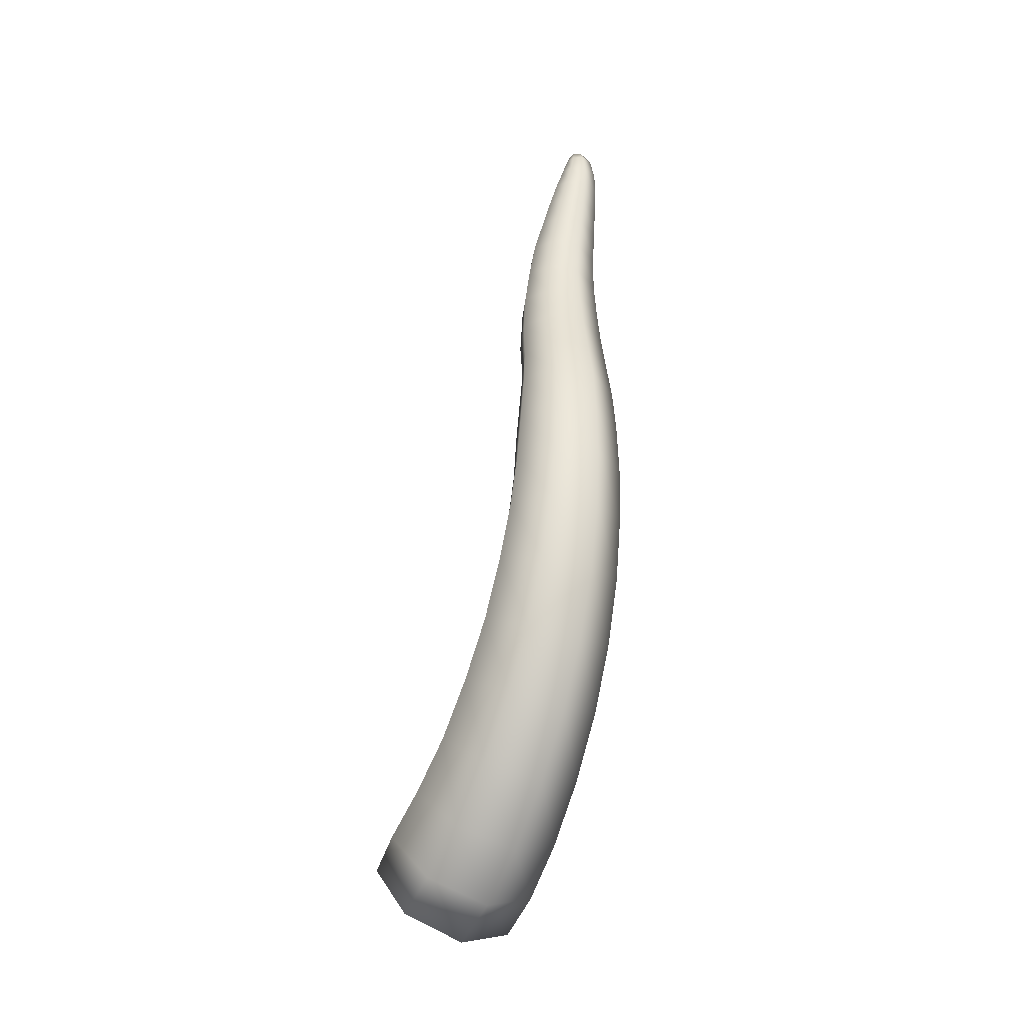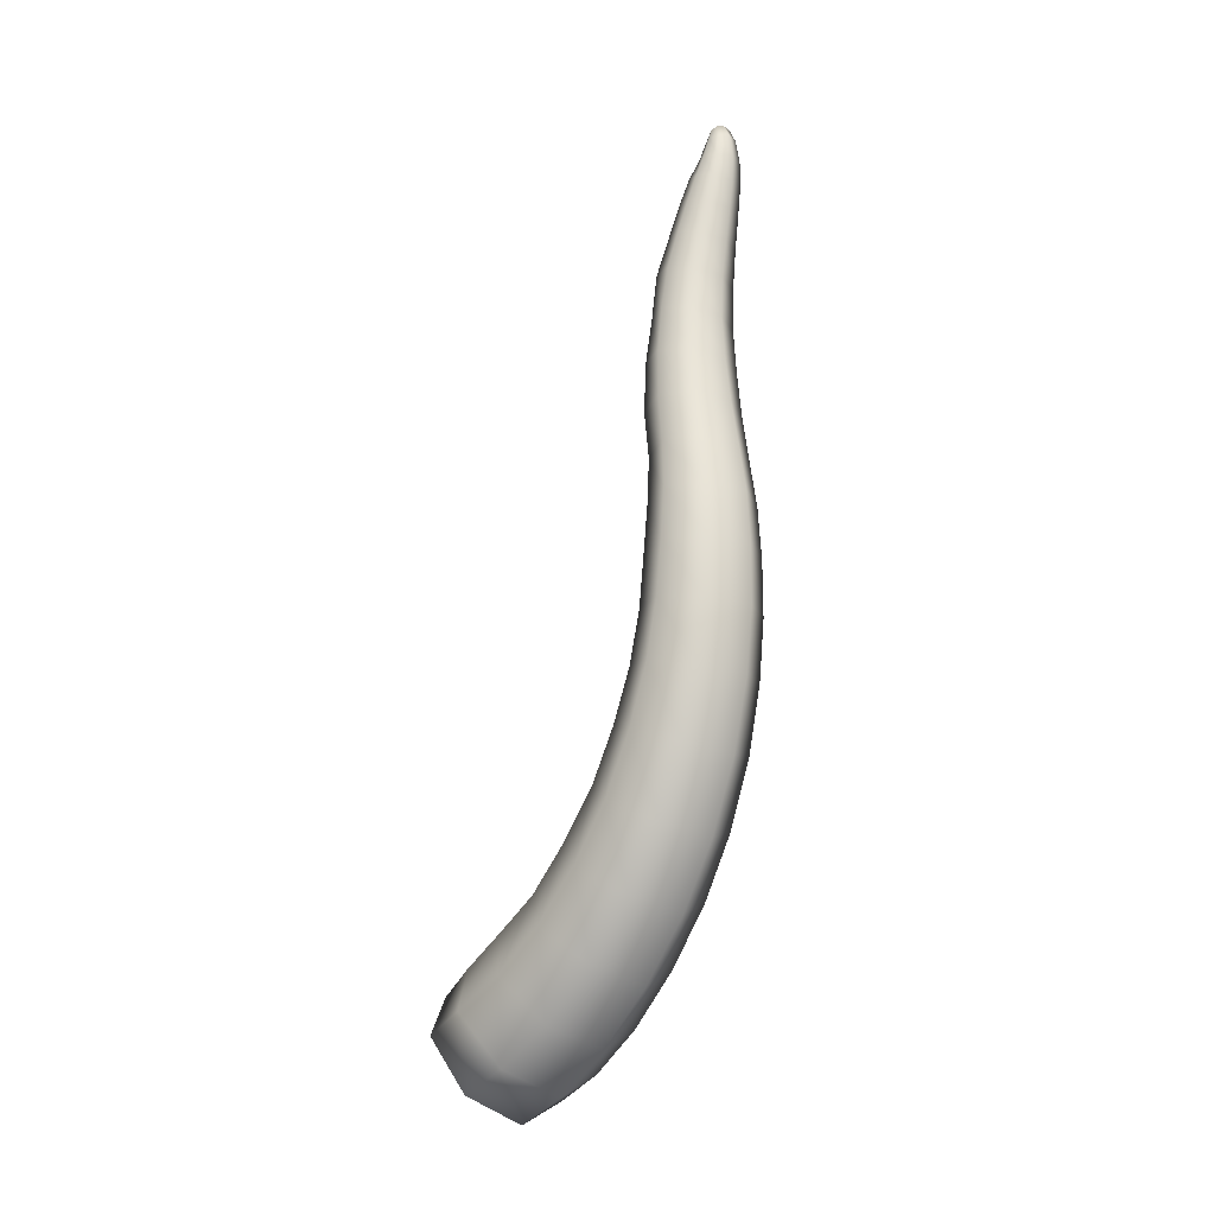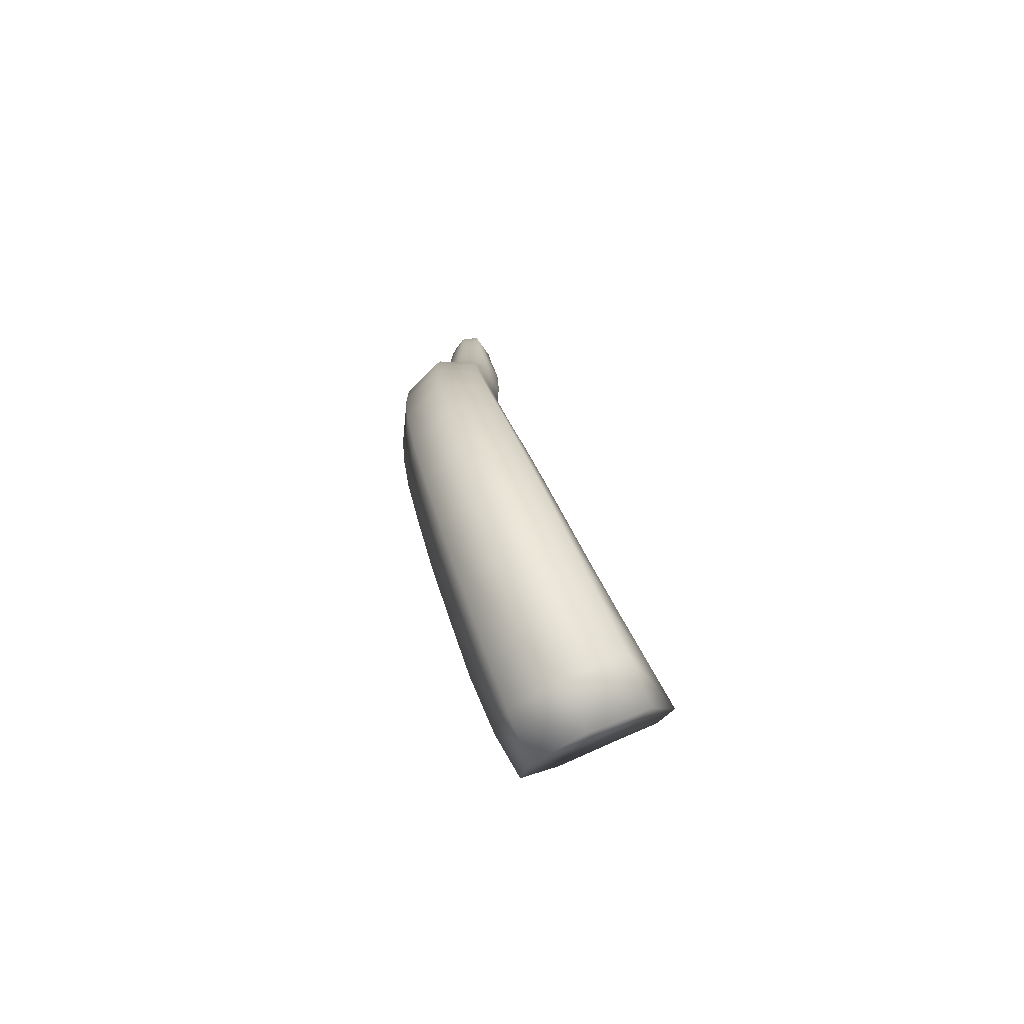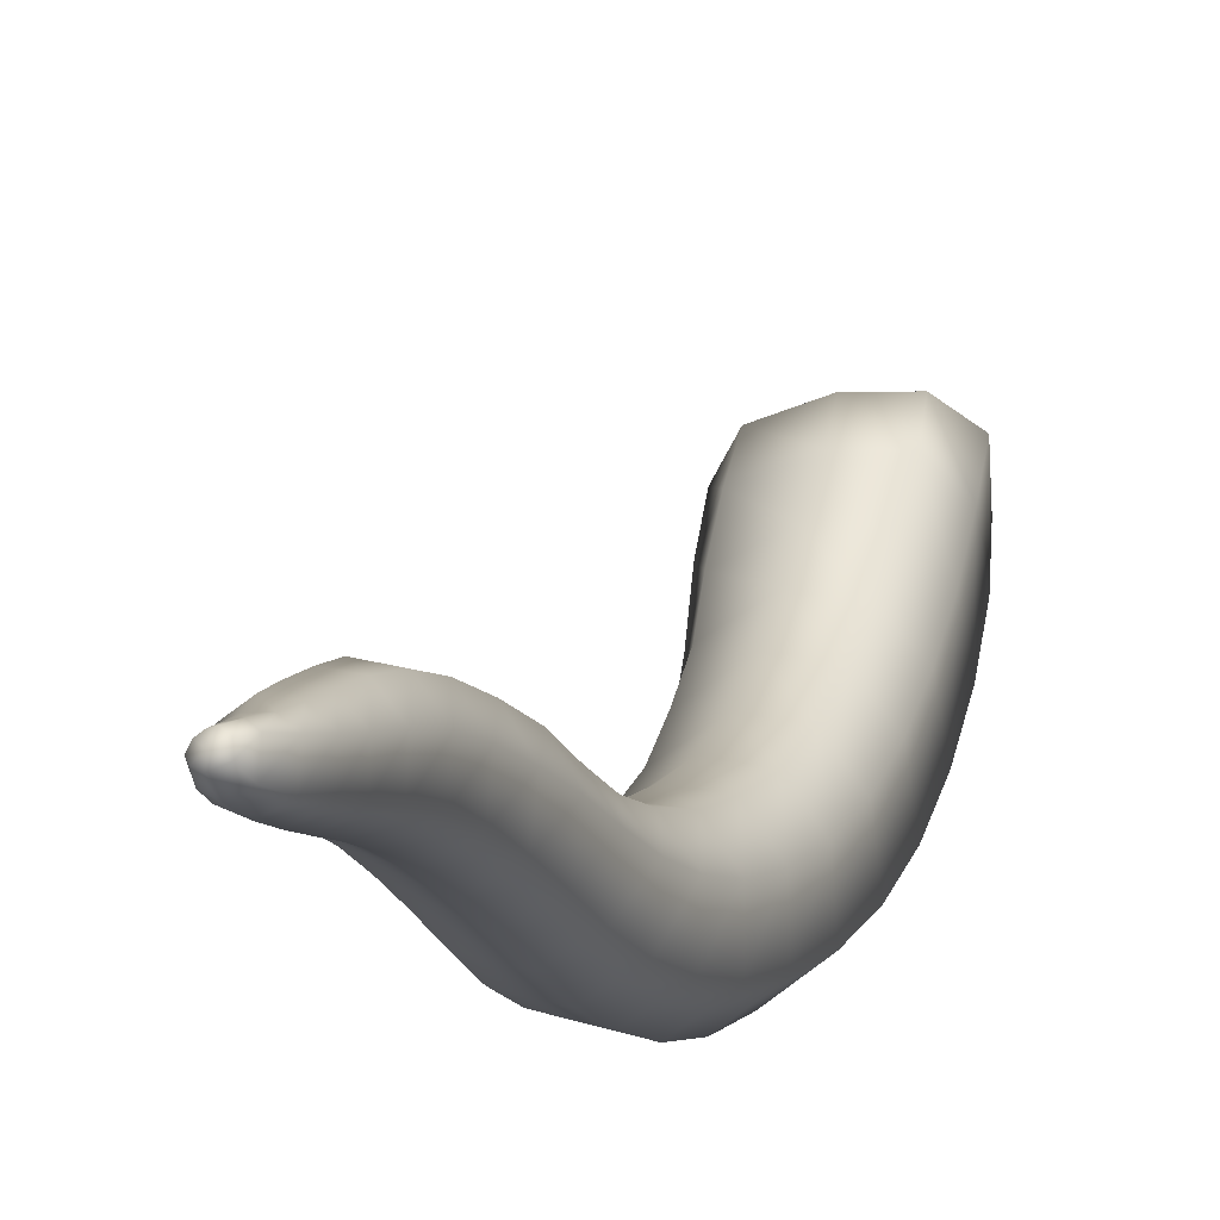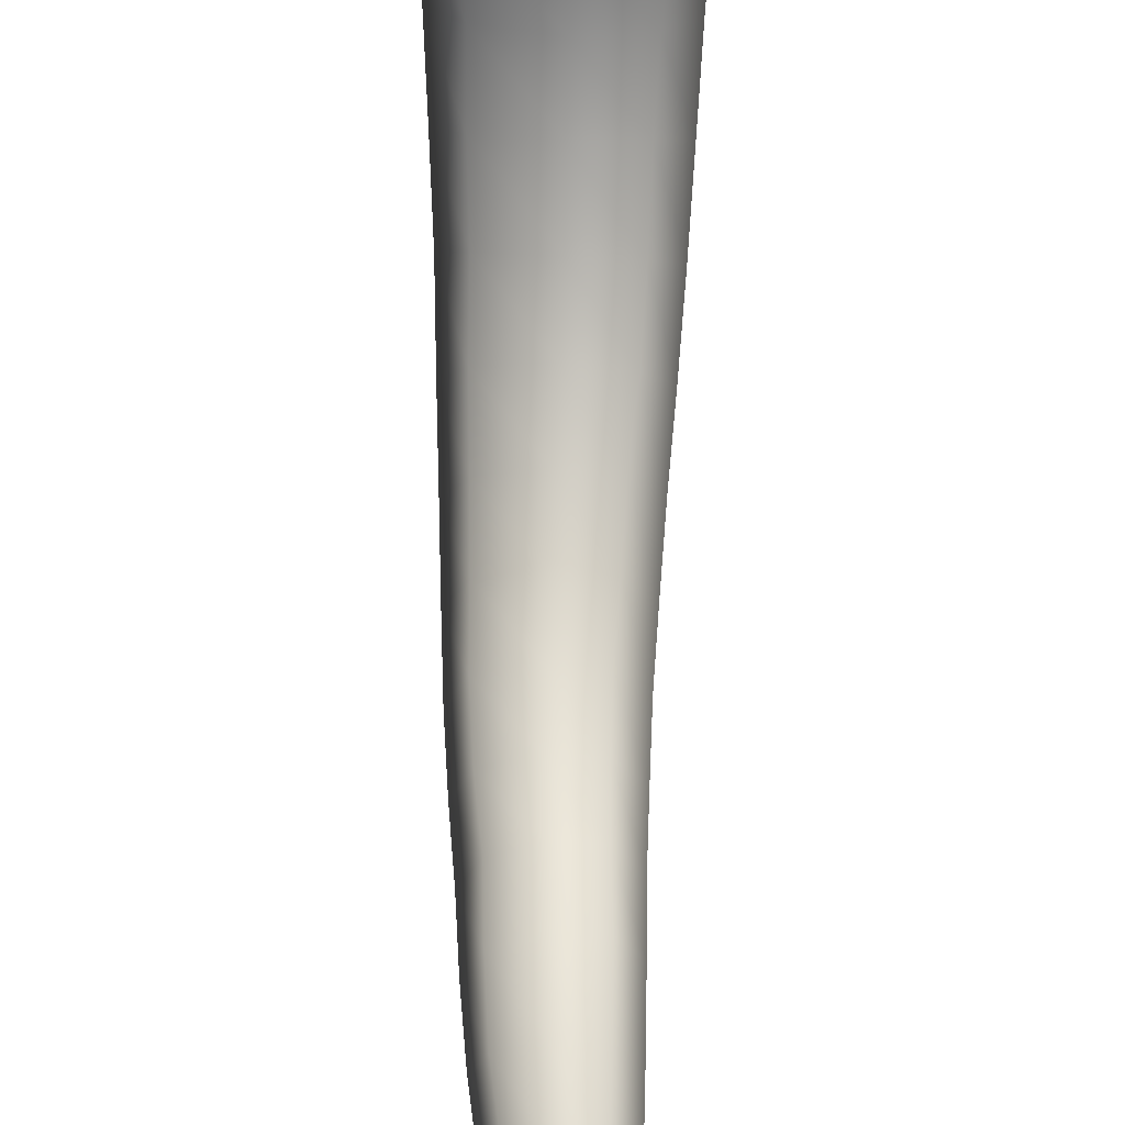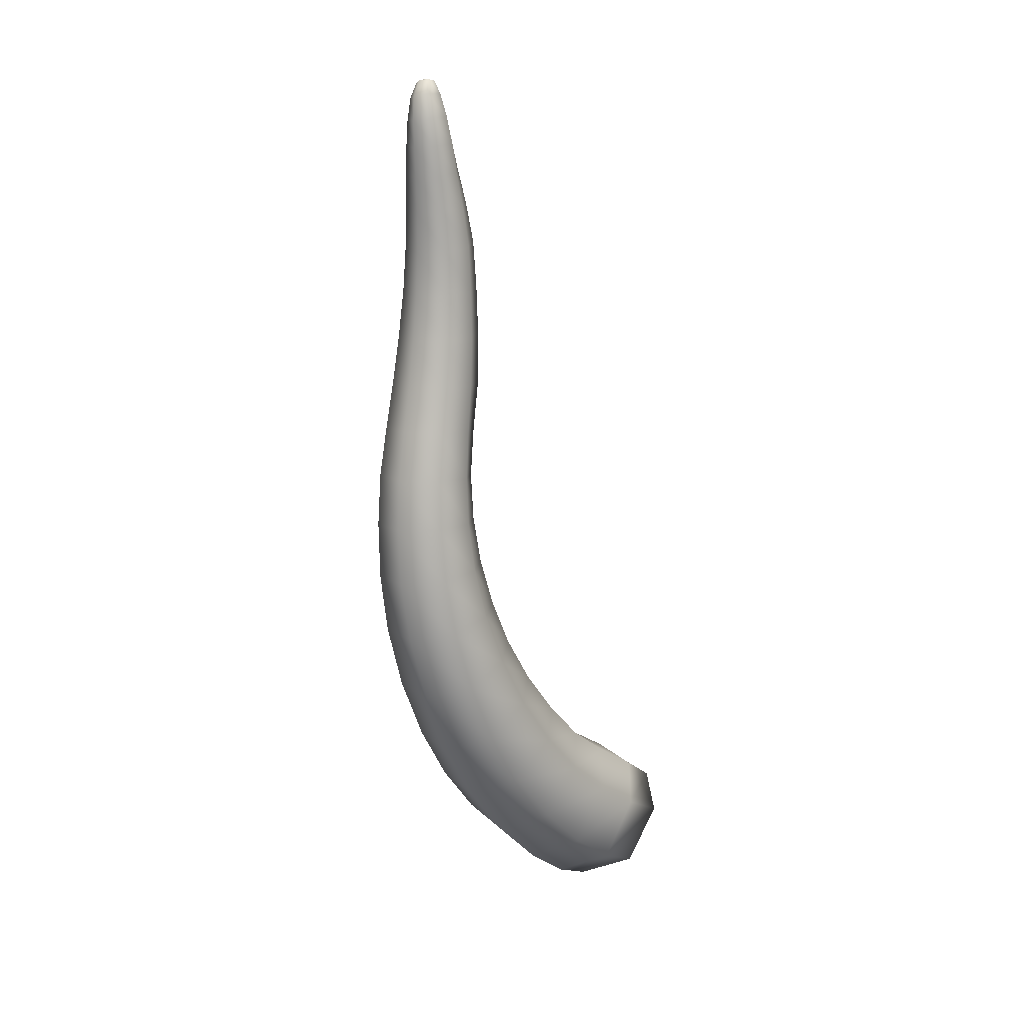
<metadata>
{"format":"obj","ext":"obj","renderer":"f3d","projection":"perspective","resolution":1024,"background":"white","views":[{"elev":-39.8,"azim":153.1,"up":"+Y"},{"elev":-21.6,"azim":138.5,"up":"+Y"},{"elev":-79.0,"azim":-151.6,"up":"+Y"},{"elev":-12.8,"azim":-161.5,"up":"+Z"},{"elev":61.9,"azim":-179.7,"up":"+Z"},{"elev":11.2,"azim":-138.6,"up":"+Y"}]}
</metadata>
<code>
g kraken
v -0.02486 0.1065 -0.2637
v -0.3221 0.1541 0.08505
v 0 0 0
v -0.3353 0.2597 -0.1728
v -0.04136 0.2977 -0.5579
v -0.3949 0.4733 0.2432
v -0.3328 0.4441 -0.4612
v -0.04835 0.5642 -0.8574
v -0.3806 0.5807 0.0116
v -0.2669 0.6618 0.3274
v -0.3232 0.6935 -0.7456
v -0.04803 0.8694 -1.122
v -0.2728 0.7876 0.1265
v -0.02592 0.7237 0.3304
v -0.3612 0.7366 -0.2619
v -0.3082 0.9802 -0.9987
v -0.04136 1.194 -1.331
v -0.03254 0.8603 0.1288
v 0.2764 0.6349 0.2838
v -0.2466 0.9382 -0.1247
v -0.3414 0.9356 -0.5175
v -0.2876 1.288 -1.205
v -0.02902 1.559 -1.501
v 0.2996 0.7464 0.07484
v 0.4467 0.4087 0.175
v -0.3223 1.175 -0.7483
v 0.009966 0.9982 -0.1078
v -0.2191 1.102 -0.3583
v -0.2622 1.627 -1.369
v -0.01448 1.924 -1.611
v 0.4642 0.4948 -0.06353
v 0.3248 0.1178 0.04278
v -0.3011 1.446 -0.9544
v -0.2013 1.306 -0.5677
v 0.3137 0.8753 -0.1866
v 0.02016 1.144 -0.3211
v -0.2361 1.966 -1.479
v -0.002155 2.257 -1.666
v 0.3098 0.2133 -0.2165
v 0 0 0
v -0.02486 0.1065 -0.2637
v 0.4514 0.6269 -0.3537
v 0.2821 0.3853 -0.5127
v -0.04136 0.2977 -0.5579
v 0.3001 1.027 -0.4222
v 0.4278 0.8222 -0.619
v 0.2598 0.6315 -0.8034
v -0.04835 0.5642 -0.8574
v 0.03048 1.333 -0.5267
v 0.3007 1.235 -0.6459
v 0.4123 1.068 -0.8599
v 0.2459 0.9191 -1.061
v -0.04803 0.8694 -1.122
v -0.1889 1.552 -0.778
v 0.03322 1.567 -0.7329
v 0.2907 1.48 -0.8467
v 0.3968 1.348 -1.064
v 0.2382 1.23 -1.268
v -0.04136 1.194 -1.331
v -0.2759 1.735 -1.116
v -0.1696 1.805 -0.9389
v 0.04628 1.808 -0.8869
v 0.2941 1.749 -1.008
v 0.3891 1.658 -1.228
v 0.2367 1.579 -1.434
v -0.02902 1.559 -1.501
v -0.2485 2.026 -1.224
v -0.1394 2.061 -1.045
v 0.06845 2.06 -1.003
v 0.2886 2.026 -1.121
v 0.3786 1.975 -1.34
v 0.2369 1.93 -1.543
v -0.01448 1.924 -1.611
v -0.2139 2.28 -1.538
v 0.005422 2.574 -1.678
v -0.227 2.311 -1.294
v -0.1963 2.58 -1.557
v 0.007078 2.859 -1.661
v 0.2354 2.257 -1.599
v -0.002155 2.257 -1.666
v 0.3686 2.28 -1.402
v -0.1197 2.324 -1.126
v -0.1849 2.857 -1.547
v 0.00782 3.127 -1.616
v -0.2085 2.584 -1.325
v 0.2308 2.571 -1.613
v 0.005422 2.574 -1.678
v 0.07525 2.321 -1.089
v -0.1747 3.12 -1.511
v 0.008137 3.382 -1.57
v -0.09979 2.583 -1.165
v -0.1987 2.849 -1.328
v 0.2846 2.304 -1.189
v -0.1668 3.377 -1.475
v 0.006169 3.632 -1.536
v -0.1902 3.107 -1.304
v 0.08975 2.583 -1.122
v -0.09353 2.842 -1.178
v 0.2839 2.578 -1.221
v -0.1604 3.631 -1.452
v 0.00311 3.882 -1.514
v -0.1879 3.371 -1.277
v 0.08586 2.843 -1.141
v -0.09299 3.099 -1.154
v 0.3572 2.575 -1.426
v -0.1549 3.884 -1.438
v -0.01078 4.12 -1.514
v -0.1839 3.643 -1.264
v -0.09991 3.368 -1.123
v 0.2679 2.846 -1.233
v 0.07474 3.105 -1.115
v 0.3388 2.854 -1.428
v -0.1567 4.125 -1.445
v -0.02682 4.337 -1.53
v -0.1777 3.904 -1.263
v -0.09686 3.659 -1.115
v 0.2391 3.11 -1.216
v 0.07 3.382 -1.08
v 0.2214 2.857 -1.6
v 0.007078 2.859 -1.661
v 0.3154 3.125 -1.397
v 0.2103 3.13 -1.556
v 0.00782 3.127 -1.616
v 0.2322 3.383 -1.177
v 0.06397 3.676 -1.079
v 0.2987 3.393 -1.355
v 0.1993 3.391 -1.509
v 0.008137 3.382 -1.57
v 0.2145 3.672 -1.172
v -0.09151 3.926 -1.124
v 0.2741 3.666 -1.33
v 0.1835 3.648 -1.475
v 0.006169 3.632 -1.536
v 0.04764 3.942 -1.092
v -0.1813 4.15 -1.283
v 0.1779 3.939 -1.182
v 0.2392 3.926 -1.323
v 0.1632 3.9 -1.455
v 0.00311 3.882 -1.514
v -0.1006 4.176 -1.159
v -0.1565 4.343 -1.468
v -0.03892 4.525 -1.55
v 0.03457 4.192 -1.126
v 0.1586 4.192 -1.199
v 0.2058 4.169 -1.337
v 0.1359 4.139 -1.461
v -0.01078 4.12 -1.514
v -0.1736 4.37 -1.32
v -0.1544 4.532 -1.496
v -0.0462 4.685 -1.565
v -0.09743 4.395 -1.215
v 0.01367 4.407 -1.192
v 0.1156 4.41 -1.247
v 0.1632 4.383 -1.371
v -0.1519 4.694 -1.519
v -0.04749 4.832 -1.573
v -0.1666 4.556 -1.363
v -0.09801 4.579 -1.281
v 0.002372 4.601 -1.261
v -0.1381 4.843 -1.537
v -0.0419 4.96 -1.562
v -0.1661 4.716 -1.395
v -0.1136 4.973 -1.534
v -0.04138 5.045 -1.52
v -0.1025 4.731 -1.333
v -0.1512 4.858 -1.422
v 0.09018 4.6 -1.308
v -0.09565 5.05 -1.505
v -0.04585 5.055 -1.48
v -0.1213 4.976 -1.439
v -0.01205 4.746 -1.314
v -0.09899 4.86 -1.378
v -0.09581 5.048 -1.46
v -0.08413 4.968 -1.408
v -0.02857 4.86 -1.375
v 0.06856 4.742 -1.363
v -0.06396 5.037 -1.434
v -0.03461 4.961 -1.412
v 0.1282 4.567 -1.411
v 0.03504 4.856 -1.41
v -0.03443 5.03 -1.437
v 0.01071 4.958 -1.437
v 0.09716 4.716 -1.447
v 0.1051 4.353 -1.483
v -0.02682 4.337 -1.53
v 0.07778 4.537 -1.508
v -0.03892 4.525 -1.55
v 0.05451 4.694 -1.527
v -0.0462 4.685 -1.565
v 0.06307 4.845 -1.472
v 0.03314 4.834 -1.538
v -0.04749 4.832 -1.573
v 0.03357 4.954 -1.482
v 0.01501 4.954 -1.532
v -0.0419 4.96 -1.562
v -0.007766 5.026 -1.452
v 0.0111 5.02 -1.481
v -0.006199 5.035 -1.505
v -0.04138 5.045 -1.52
v 0.2764 0.6349 0.2838
v 0.4467 0.4087 0.175
v 0.3248 0.1178 0.04278
v 0 0 0
v -0.02592 0.7237 0.3304
v -0.3221 0.1541 0.08505
v -0.2669 0.6618 0.3274
v -0.3949 0.4733 0.2432
g kraken_0
f 3 2 1
f 2 4 1
f 1 4 5
f 2 6 4
f 4 7 5
f 5 7 8
f 6 9 4
f 4 9 7
f 6 10 9
f 7 11 8
f 8 11 12
f 10 13 9
f 10 14 13
f 9 15 7
f 7 15 11
f 9 13 15
f 11 16 12
f 12 16 17
f 14 18 13
f 14 19 18
f 13 20 15
f 13 18 20
f 15 21 11
f 11 21 16
f 15 20 21
f 16 22 17
f 17 22 23
f 19 24 18
f 19 25 24
f 21 26 16
f 16 26 22
f 18 27 20
f 18 24 27
f 20 28 21
f 21 28 26
f 20 27 28
f 22 29 23
f 23 29 30
f 25 31 24
f 25 32 31
f 26 33 22
f 22 33 29
f 28 34 26
f 26 34 33
f 24 35 27
f 24 31 35
f 27 36 28
f 28 36 34
f 27 35 36
f 29 37 30
f 30 37 38
f 32 39 31
f 32 40 39
f 40 41 39
f 31 42 35
f 31 39 42
f 39 41 43
f 39 43 42
f 41 44 43
f 35 45 36
f 35 42 45
f 42 43 46
f 42 46 45
f 43 44 47
f 43 47 46
f 44 48 47
f 36 45 49
f 36 49 34
f 45 46 50
f 45 50 49
f 46 47 51
f 46 51 50
f 47 48 52
f 47 52 51
f 48 53 52
f 34 49 54
f 34 54 33
f 49 50 55
f 49 55 54
f 50 51 56
f 50 56 55
f 51 52 57
f 51 57 56
f 52 53 58
f 52 58 57
f 53 59 58
f 33 54 60
f 33 60 29
f 29 60 37
f 54 55 61
f 54 61 60
f 55 56 62
f 55 62 61
f 56 57 63
f 56 63 62
f 57 58 64
f 57 64 63
f 58 59 65
f 58 65 64
f 59 66 65
f 60 67 37
f 60 61 67
f 61 62 68
f 61 68 67
f 62 63 69
f 62 69 68
f 63 64 70
f 63 70 69
f 64 65 71
f 64 71 70
f 65 66 72
f 65 72 71
f 66 73 72
f 37 67 74
f 37 74 38
f 38 74 75
f 67 68 76
f 67 76 74
f 74 77 75
f 74 76 77
f 75 77 78
f 72 73 79
f 73 80 79
f 71 72 81
f 72 79 81
f 68 82 76
f 68 69 82
f 77 83 78
f 78 83 84
f 76 85 77
f 76 82 85
f 77 85 83
f 79 80 86
f 80 87 86
f 69 88 82
f 69 70 88
f 83 89 84
f 84 89 90
f 82 91 85
f 82 88 91
f 85 92 83
f 83 92 89
f 85 91 92
f 70 93 88
f 70 71 93
f 71 81 93
f 89 94 90
f 90 94 95
f 92 96 89
f 89 96 94
f 88 97 91
f 88 93 97
f 91 98 92
f 92 98 96
f 91 97 98
f 93 81 99
f 93 99 97
f 94 100 95
f 95 100 101
f 96 102 94
f 94 102 100
f 97 103 98
f 97 99 103
f 98 104 96
f 96 104 102
f 98 103 104
f 81 105 99
f 81 79 105
f 79 86 105
f 100 106 101
f 101 106 107
f 102 108 100
f 100 108 106
f 104 109 102
f 102 109 108
f 99 110 103
f 99 105 110
f 103 111 104
f 104 111 109
f 103 110 111
f 105 86 112
f 105 112 110
f 106 113 107
f 107 113 114
f 108 115 106
f 106 115 113
f 109 116 108
f 108 116 115
f 110 117 111
f 110 112 117
f 111 118 109
f 109 118 116
f 111 117 118
f 86 119 112
f 86 87 119
f 87 120 119
f 112 121 117
f 112 119 121
f 119 120 122
f 119 122 121
f 120 123 122
f 117 124 118
f 117 121 124
f 118 125 116
f 118 124 125
f 121 122 126
f 121 126 124
f 122 123 127
f 122 127 126
f 123 128 127
f 124 126 129
f 124 129 125
f 116 125 130
f 116 130 115
f 126 127 131
f 126 131 129
f 127 128 132
f 127 132 131
f 128 133 132
f 125 129 134
f 125 134 130
f 115 130 135
f 115 135 113
f 129 131 136
f 129 136 134
f 131 132 137
f 131 137 136
f 132 133 138
f 132 138 137
f 133 139 138
f 130 134 140
f 130 140 135
f 113 135 141
f 113 141 114
f 114 141 142
f 134 136 143
f 134 143 140
f 136 137 144
f 136 144 143
f 137 138 145
f 137 145 144
f 138 139 146
f 138 146 145
f 139 147 146
f 135 148 141
f 135 140 148
f 141 149 142
f 141 148 149
f 142 149 150
f 140 143 151
f 140 151 148
f 143 144 152
f 143 152 151
f 144 145 153
f 144 153 152
f 145 146 154
f 145 154 153
f 149 155 150
f 150 155 156
f 148 157 149
f 148 151 157
f 149 157 155
f 151 152 158
f 151 158 157
f 152 153 159
f 152 159 158
f 155 160 156
f 161 156 160
f 157 162 155
f 157 158 162
f 155 162 160
f 163 161 160
f 161 163 164
f 158 165 162
f 158 159 165
f 162 166 160
f 160 166 163
f 162 165 166
f 153 167 159
f 153 154 167
f 163 168 164
f 169 164 168
f 166 170 163
f 163 170 168
f 159 171 165
f 159 167 171
f 165 172 166
f 170 166 172
f 165 171 172
f 170 173 168
f 173 169 168
f 174 170 172
f 170 174 173
f 171 175 172
f 174 172 175
f 167 176 171
f 171 176 175
f 174 177 173
f 173 177 169
f 178 174 175
f 174 178 177
f 167 179 176
f 154 179 167
f 176 180 175
f 178 175 180
f 178 181 177
f 177 181 169
f 178 182 181
f 182 178 180
f 176 183 180
f 179 183 176
f 154 184 179
f 146 184 154
f 146 147 184
f 147 185 184
f 184 186 179
f 184 185 186
f 179 186 183
f 185 187 186
f 186 187 188
f 186 188 183
f 187 189 188
f 183 190 180
f 183 188 190
f 180 190 182
f 188 189 191
f 188 191 190
f 189 192 191
f 190 193 182
f 193 190 191
f 194 191 192
f 194 193 191
f 195 194 192
f 182 193 196
f 182 196 181
f 181 196 169
f 193 197 196
f 193 194 197
f 169 196 197
f 194 195 198
f 194 198 197
f 198 169 197
f 195 199 198
f 198 199 169
f 202 201 200
f 200 203 202
f 200 204 203
f 204 205 203
f 204 206 205
f 206 207 205

</code>
